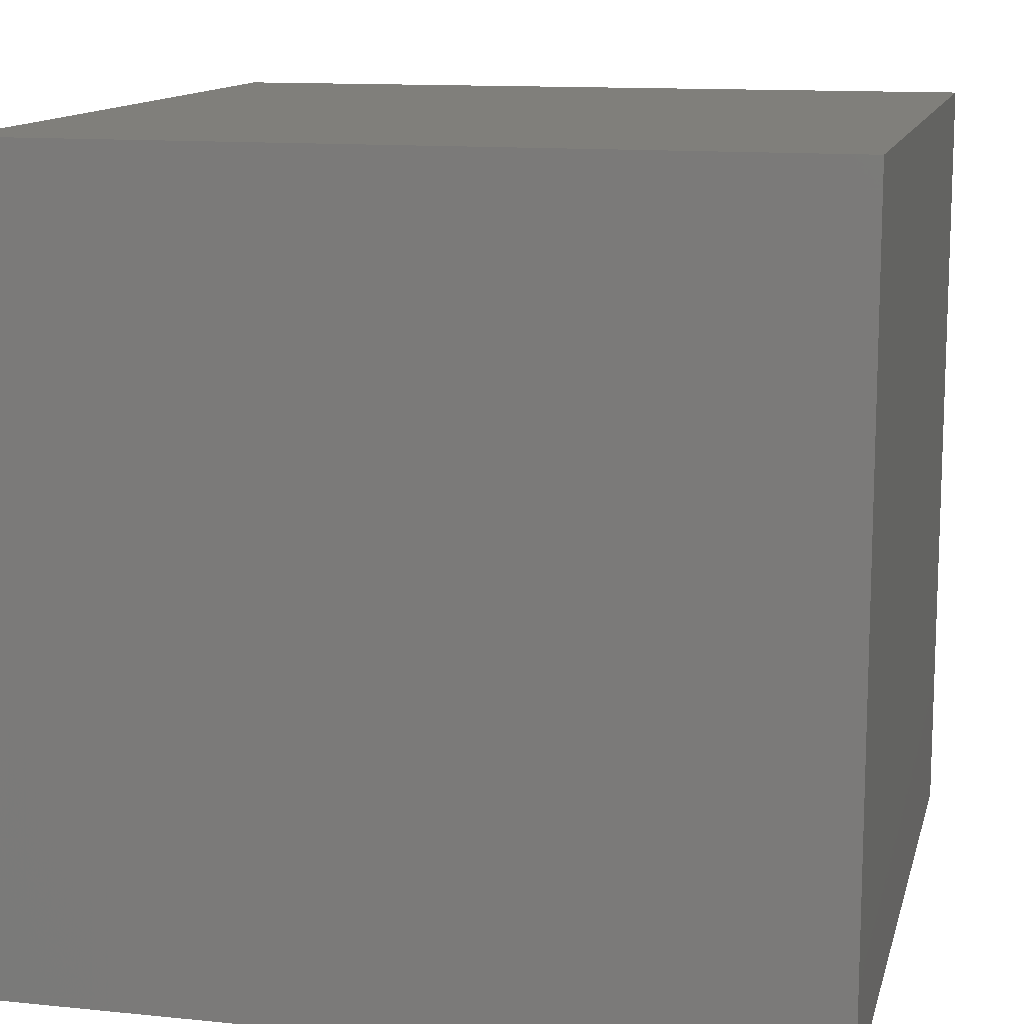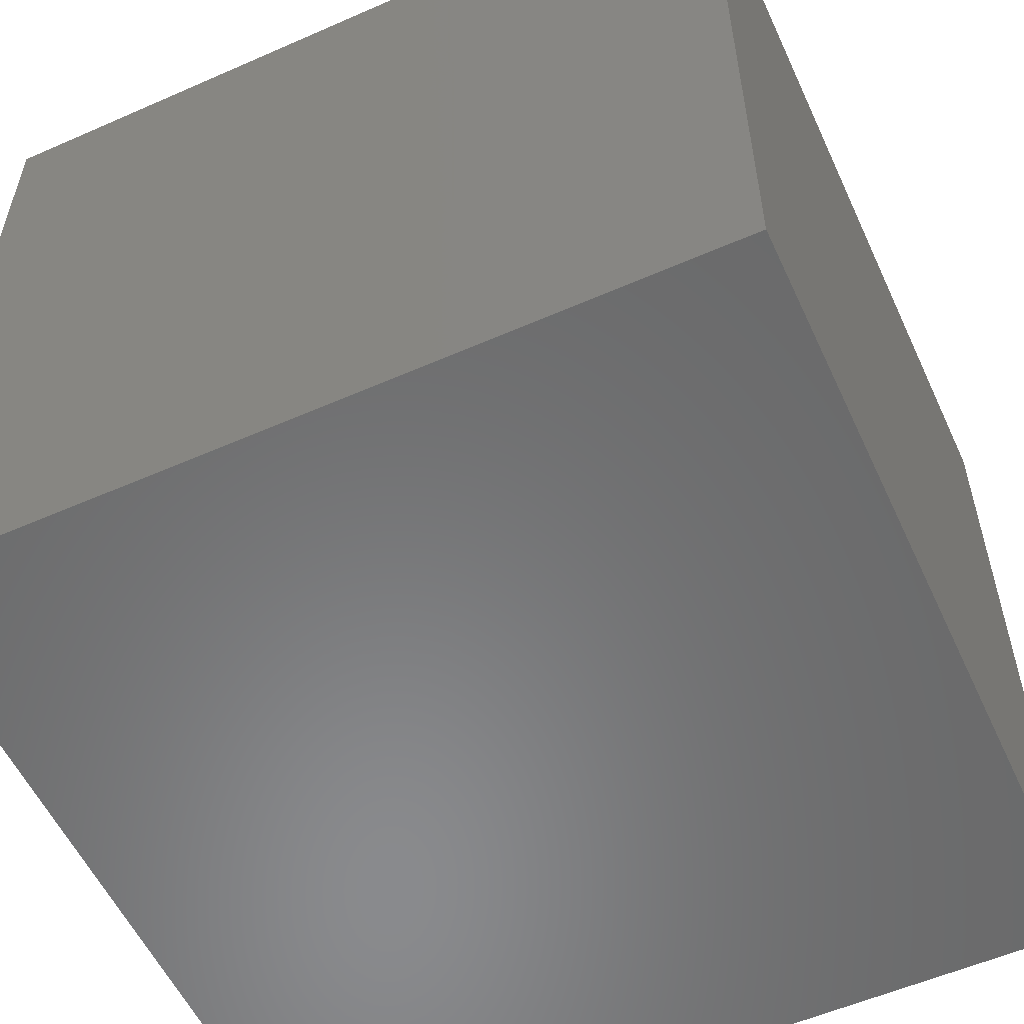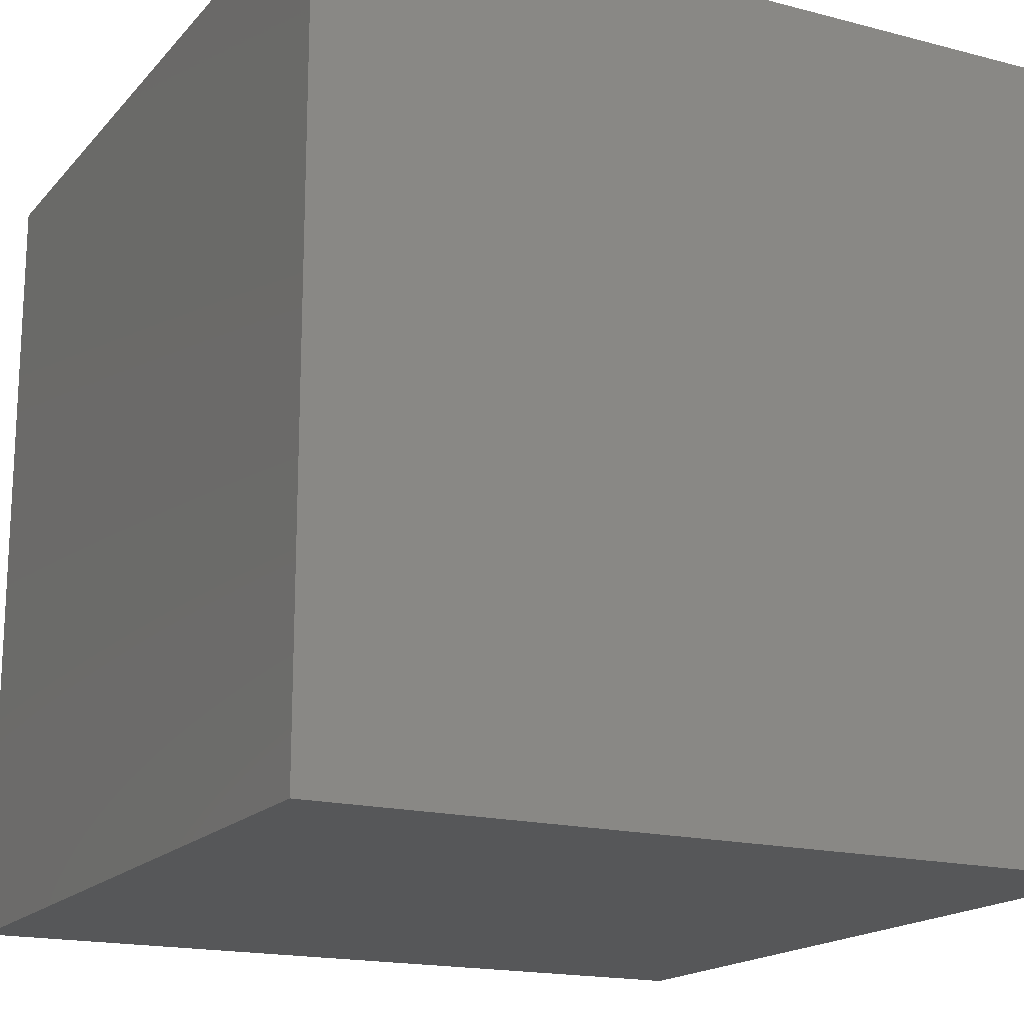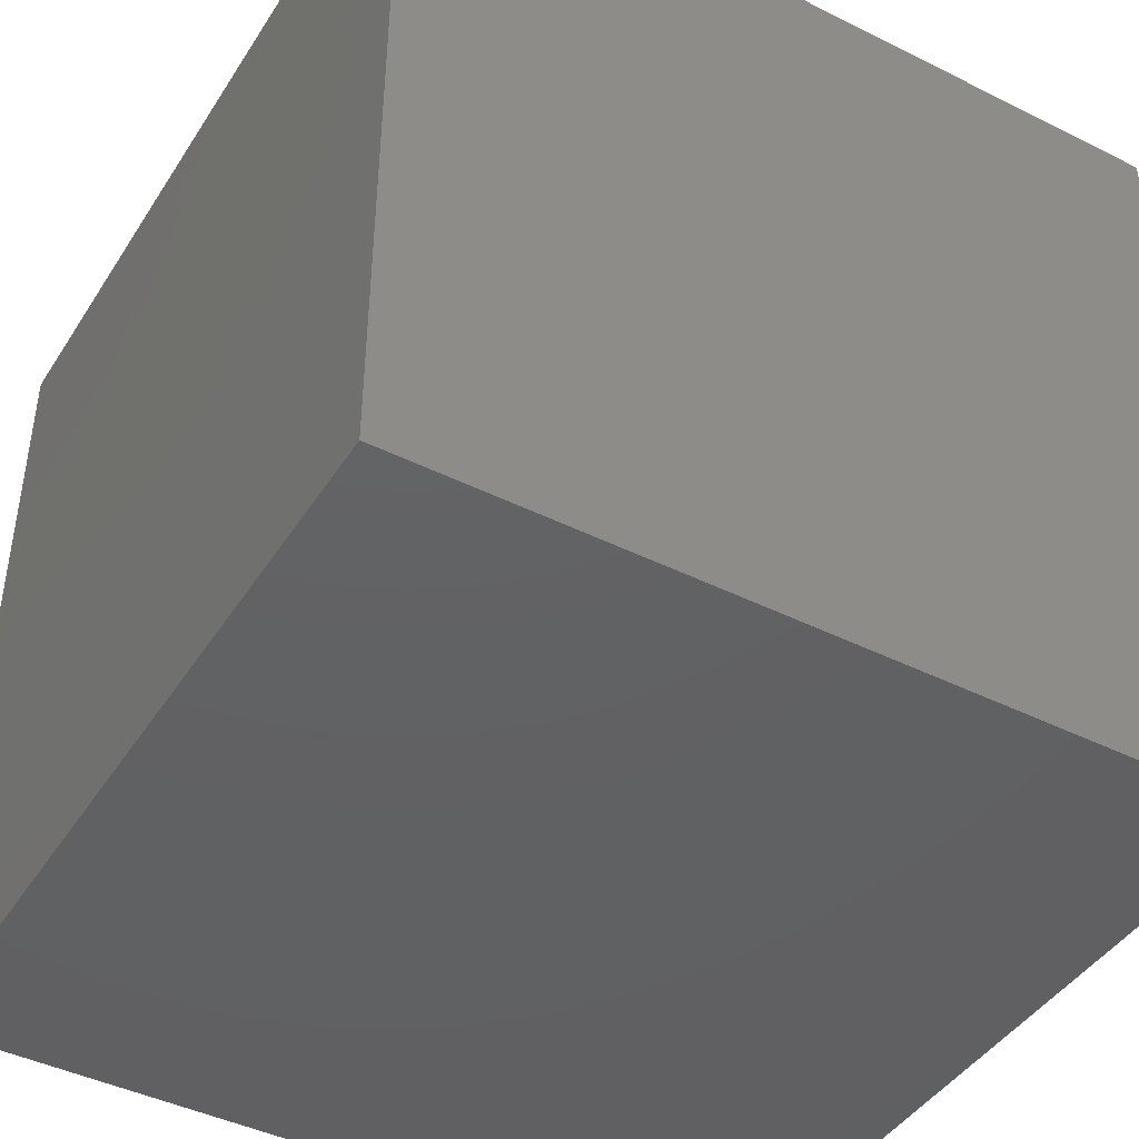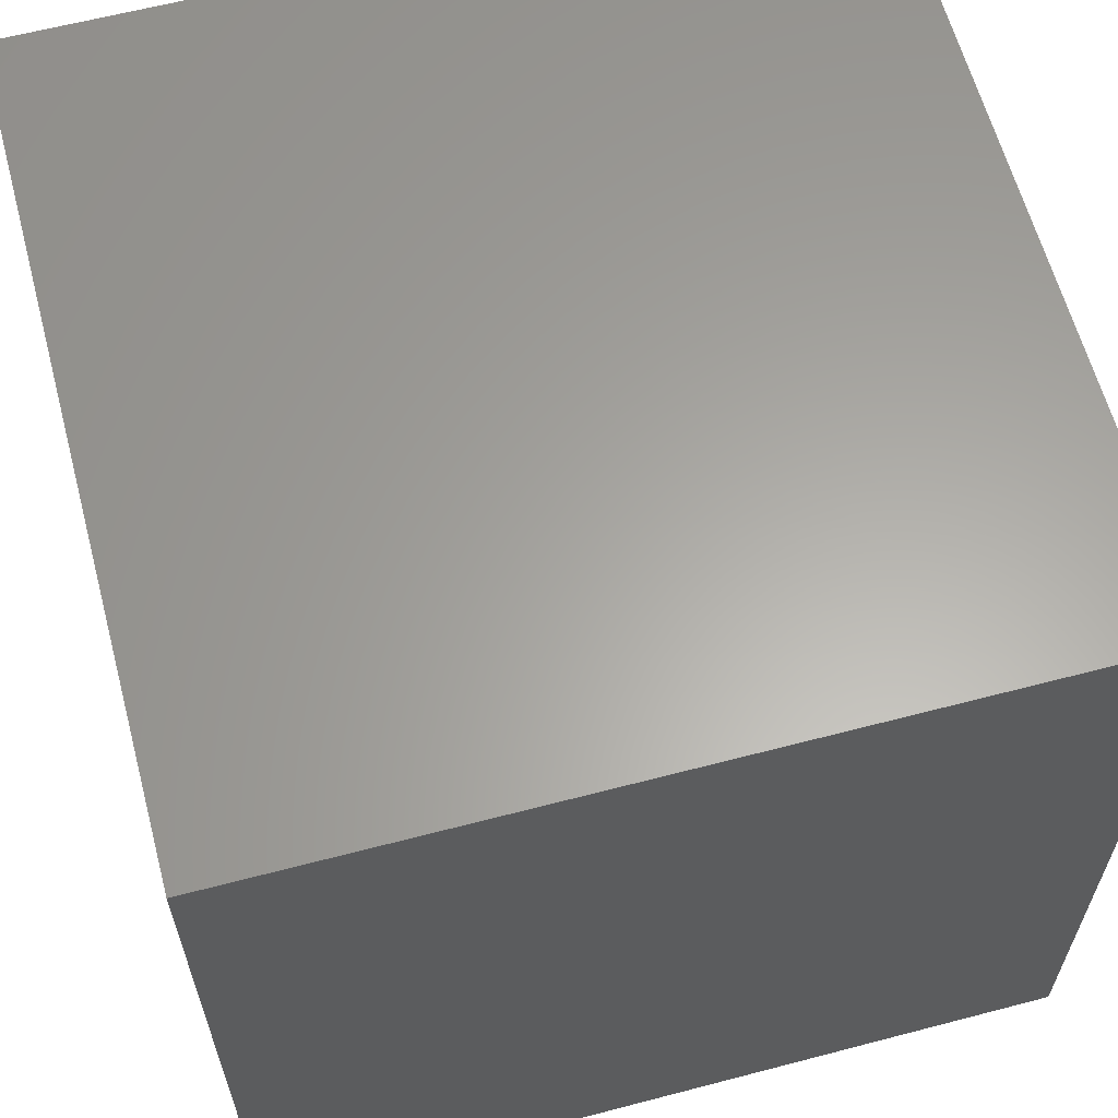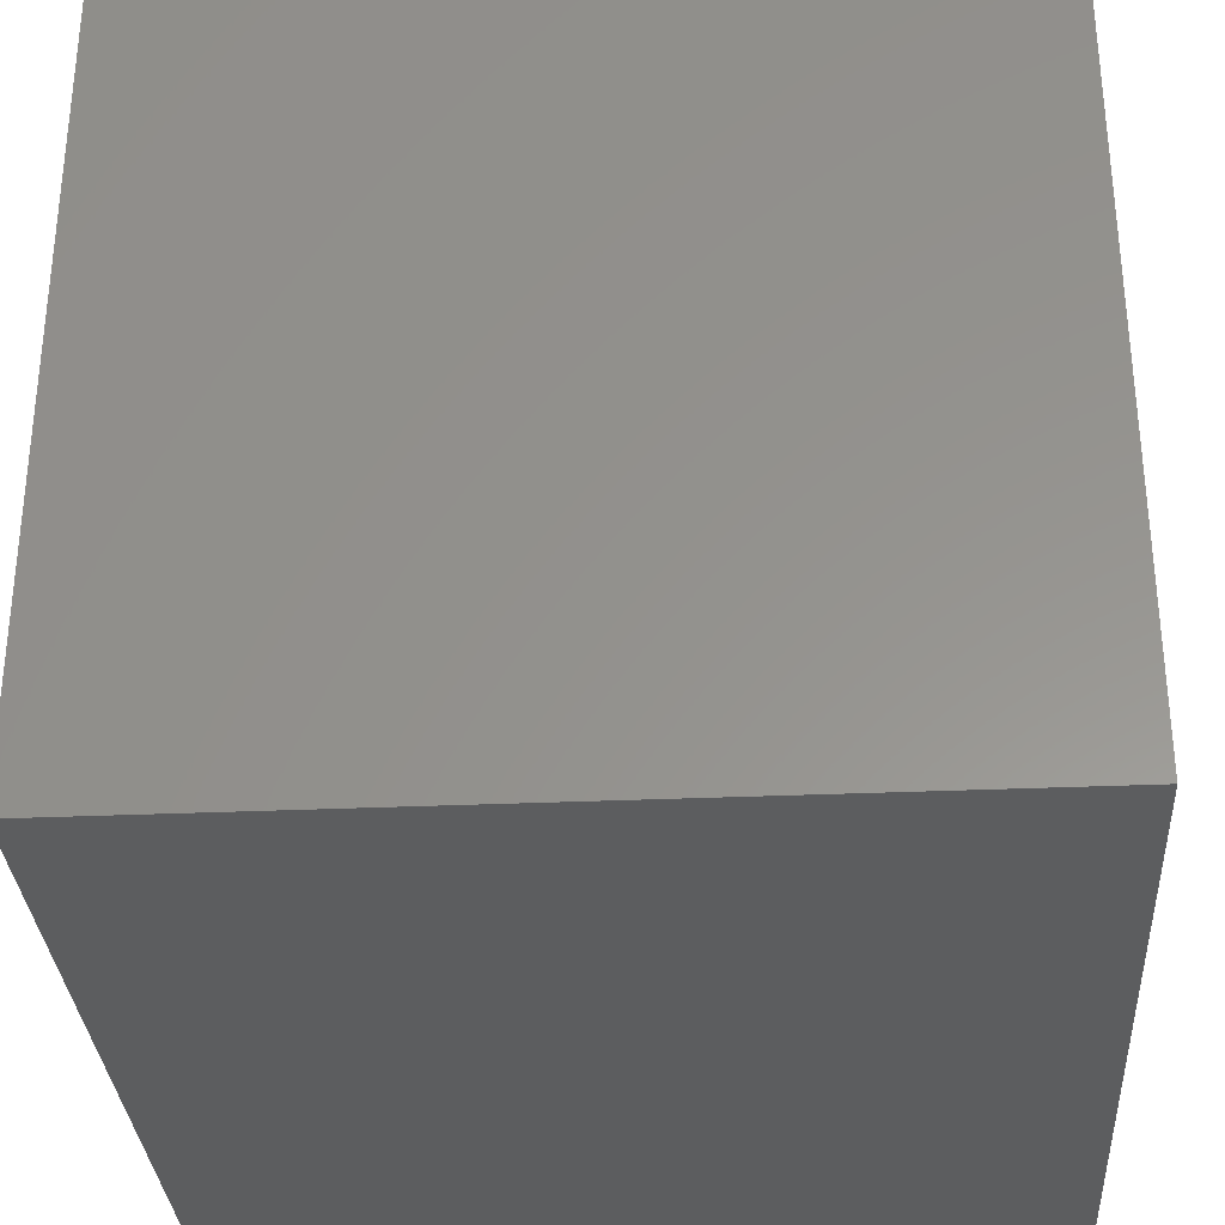
<metadata>
{"format":"stl","ext":"stl","renderer":"f3d","projection":"perspective","resolution":1024,"background":"white","views":[{"elev":12.6,"azim":-76.7,"up":"+Y"},{"elev":-56.2,"azim":-65.3,"up":"+Y"},{"elev":-17.4,"azim":62.6,"up":"+Z"},{"elev":-43.6,"azim":-120.4,"up":"+Z"},{"elev":62.1,"azim":75.1,"up":"+Y"},{"elev":-32.1,"azim":93.5,"up":"+Y"}]}
</metadata>
<code>
# stl→obj: 8 verts, 12 faces
v 12 20 18
v 22 20 18
v 22 10 18
v 12 10 18
v 12 20 8
v 22 10 8
v 22 20 8
v 12 10 8
f 1 2 3
f 1 3 4
f 5 6 7
f 5 8 6
f 1 5 7
f 1 7 2
f 4 6 8
f 4 3 6
f 7 6 3
f 2 7 3
f 5 4 8
f 1 4 5

</code>
